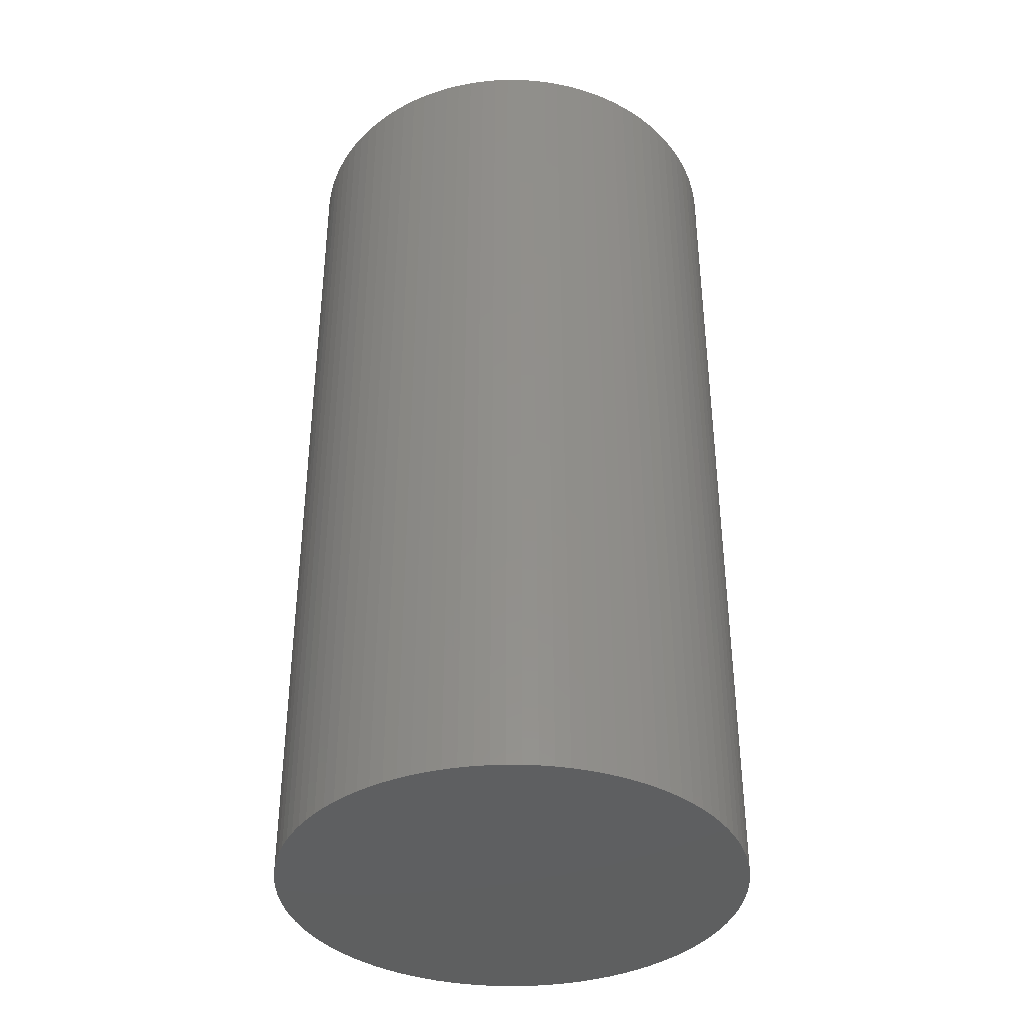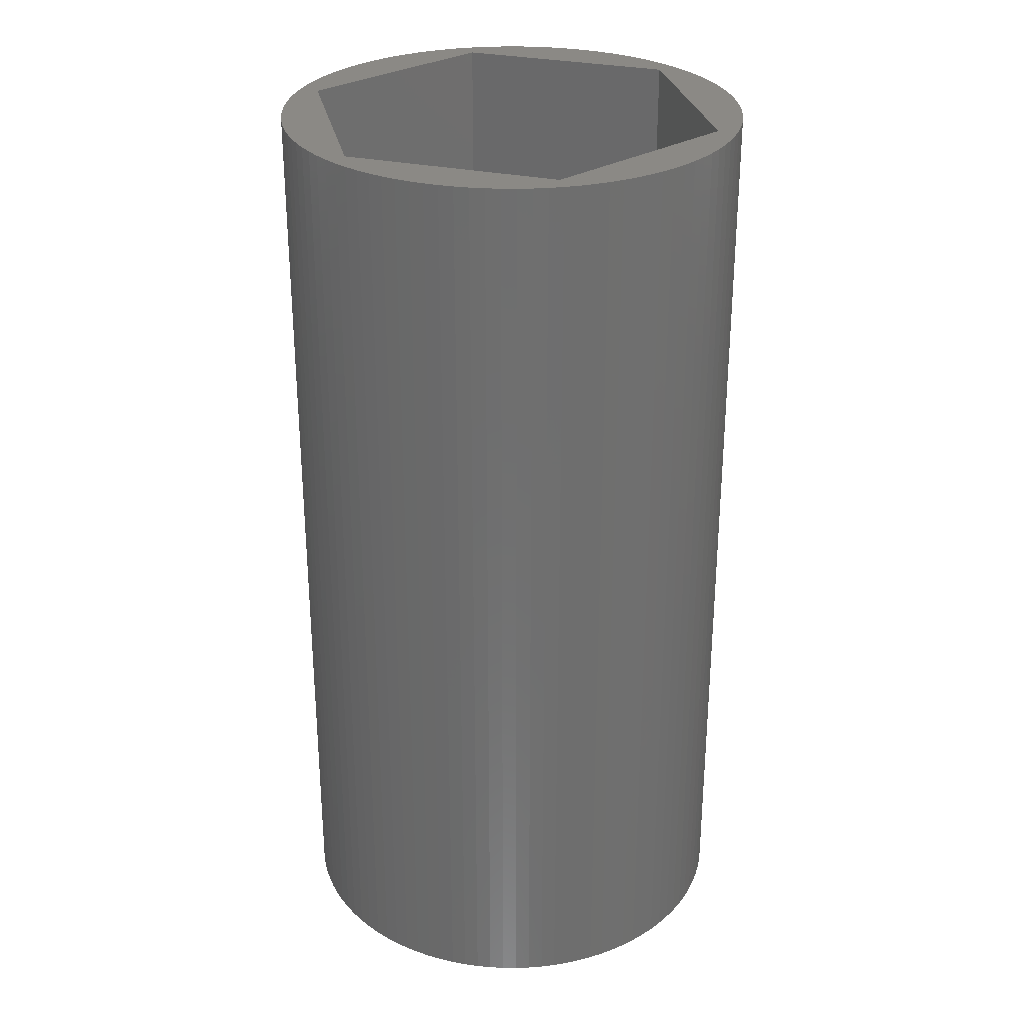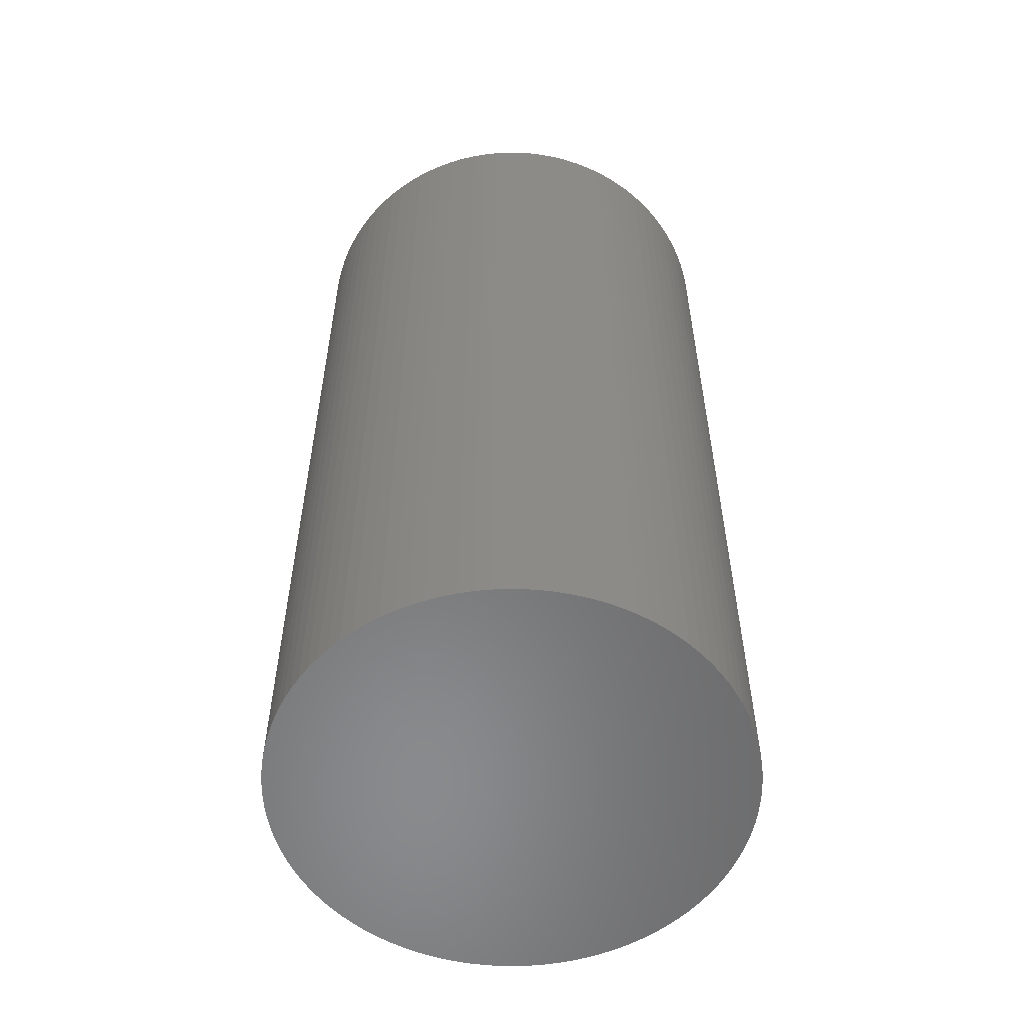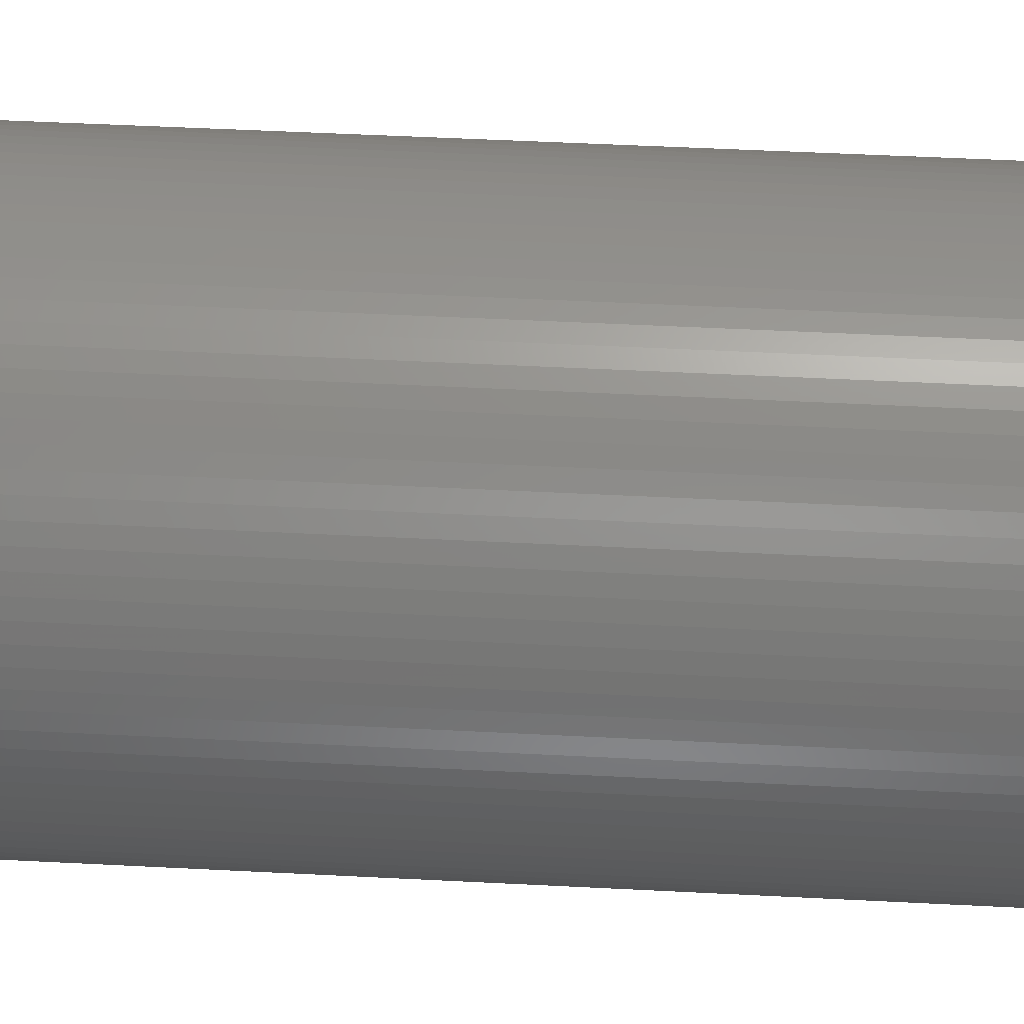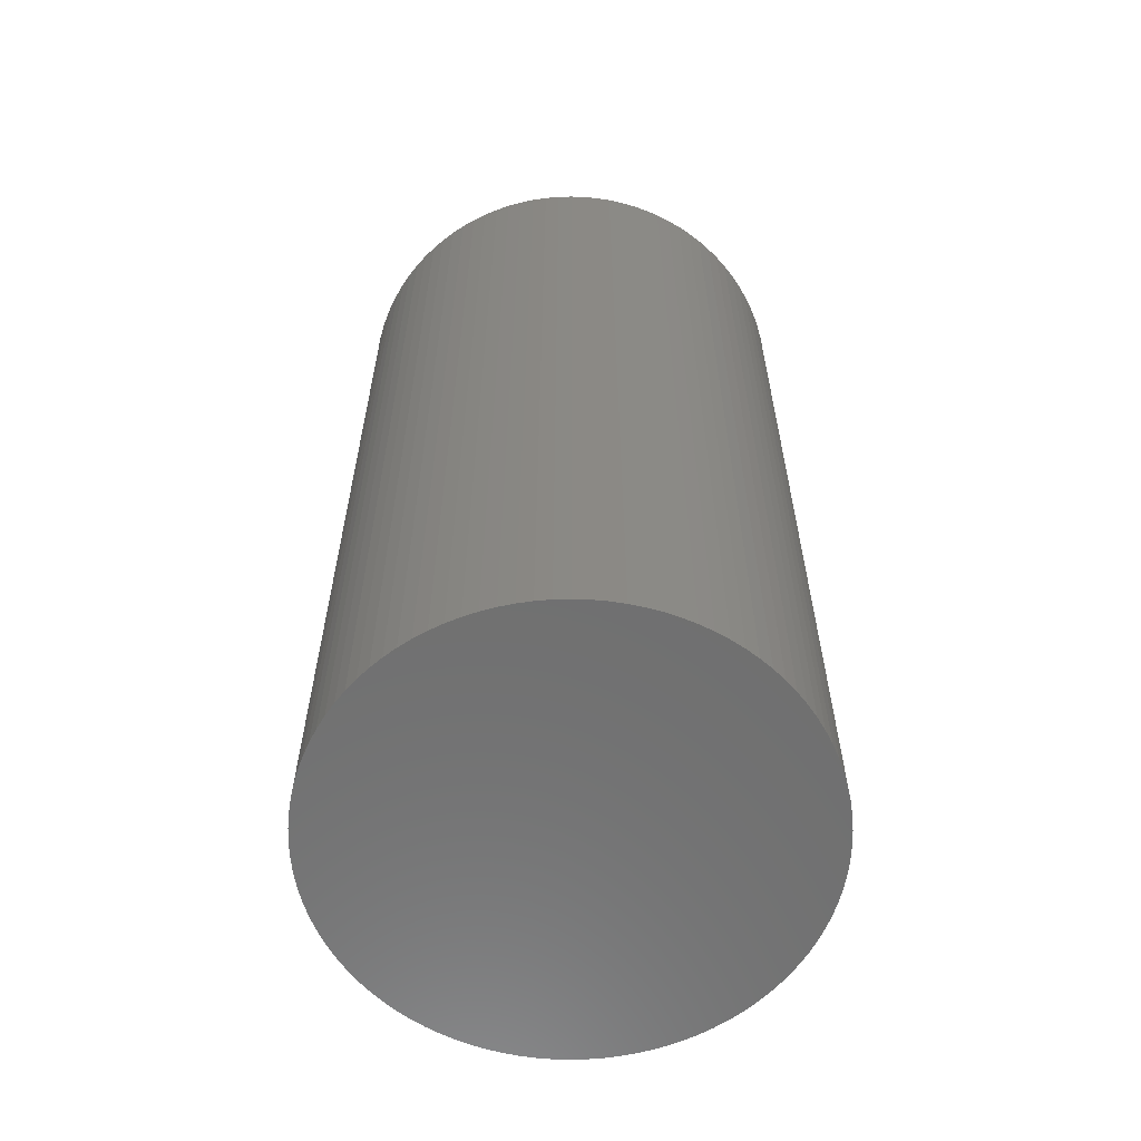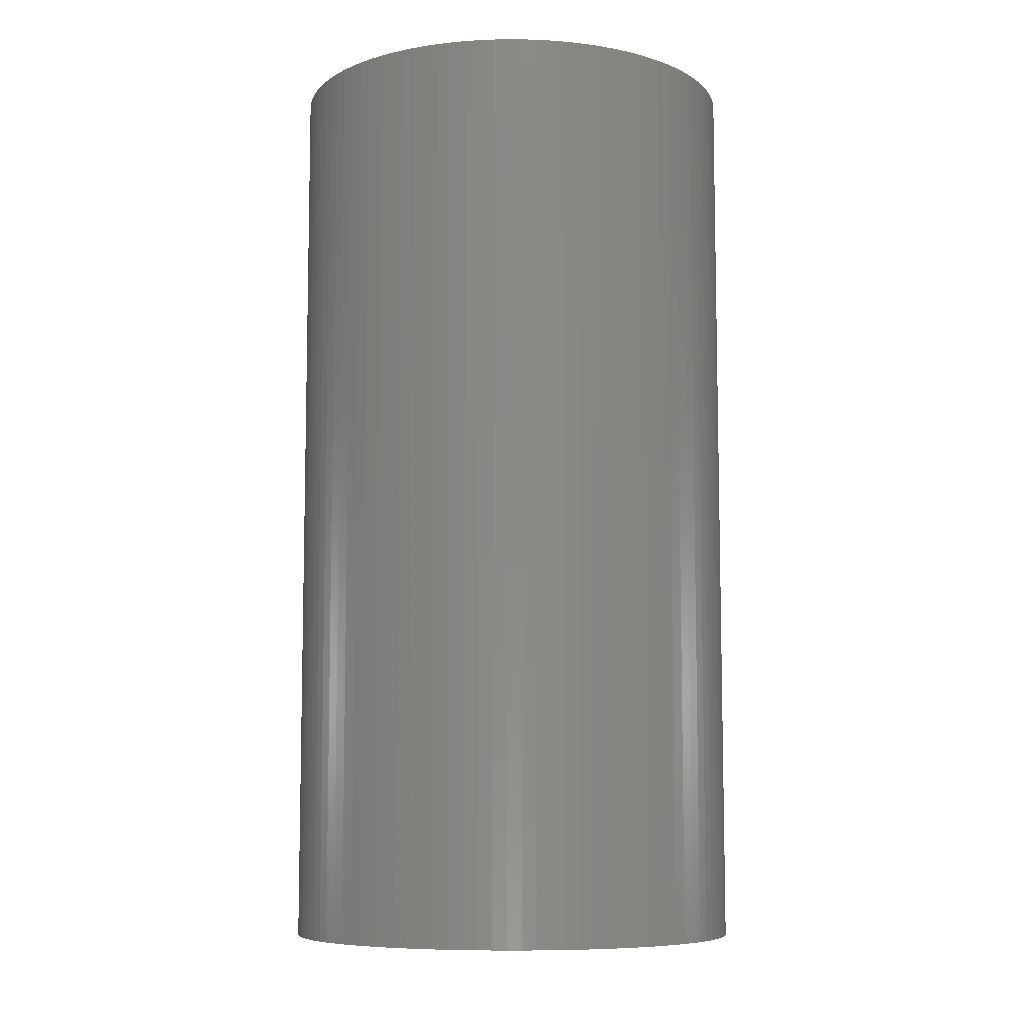
<metadata>
{"format":"stl","ext":"stl","renderer":"f3d","projection":"perspective","resolution":1024,"background":"white","views":[{"elev":-37.9,"azim":-99.5,"up":"+Z"},{"elev":29.1,"azim":78.1,"up":"+Z"},{"elev":-56.1,"azim":-157.4,"up":"+Z"},{"elev":51.0,"azim":-86.8,"up":"+Y"},{"elev":-61.0,"azim":21.4,"up":"+Z"},{"elev":-8.0,"azim":-56.4,"up":"+Z"}]}
</metadata>
<code>
# stl→obj: 212 verts, 420 faces
v 6 0 24
v 5.988 0.3767 0
v 5.988 0.3767 24
v 6 0 0
v -6 0 0
v -5.988 0.3767 24
v -5.988 0.3767 0
v -6 0 24
v 0.3767 5.988 0
v 0 6 24
v 0.3767 5.988 24
v 0 6 0
v 4.374 4.107 24
v 4.107 4.374 0
v 4.107 4.374 24
v 4.374 4.107 0
v -3.825 4.623 0
v -4.107 4.374 24
v -3.825 4.623 24
v -4.107 4.374 0
v -1.854 5.706 0
v -2.209 5.579 24
v -1.854 5.706 24
v -2.209 5.579 0
v 5.579 2.209 24
v 5.429 2.555 0
v 5.429 2.555 24
v 5.579 2.209 0
v 2.555 5.429 0
v 2.209 5.579 24
v 2.555 5.429 24
v 2.209 5.579 0
v 3.527 4.854 0
v 3.215 5.066 24
v 3.527 4.854 24
v 3.215 5.066 0
v -5.429 2.555 0
v -5.258 2.891 24
v -5.258 2.891 0
v -5.429 2.555 24
v -0.752 5.953 0
v -1.124 5.894 24
v -0.752 5.953 24
v -1.124 5.894 0
v 5.988 -0.3767 0
v 5.953 -0.752 0
v 5.953 0.752 0
v 5.894 -1.124 0
v 5.894 1.124 0
v 5.811 -1.492 0
v 5.811 1.492 0
v 5.706 -1.854 0
v 5.706 1.854 0
v 5.579 -2.209 0
v 5.429 -2.555 0
v 5.258 -2.891 0
v 5.258 2.891 0
v 5.066 -3.215 0
v 5.066 3.215 0
v 4.854 -3.527 0
v 4.854 3.527 0
v 4.623 -3.825 0
v 4.623 3.825 0
v 4.374 -4.107 0
v 4.107 -4.374 0
v 3.825 -4.623 0
v 3.825 4.623 0
v 3.527 -4.854 0
v 3.215 -5.066 0
v 2.891 -5.258 0
v 2.891 5.258 0
v 2.555 -5.429 0
v 2.209 -5.579 0
v 1.854 -5.706 0
v 1.854 5.706 0
v 1.492 -5.811 0
v 1.492 5.811 0
v 1.124 -5.894 0
v 1.124 5.894 0
v 0.752 -5.953 0
v 0.752 5.953 0
v 0.3767 -5.988 0
v 0 -6 0
v -0.3767 -5.988 0
v -0.3767 5.988 0
v -0.752 -5.953 0
v -1.124 -5.894 0
v -1.492 -5.811 0
v -1.492 5.811 0
v -1.854 -5.706 0
v -2.209 -5.579 0
v -2.555 -5.429 0
v -2.555 5.429 0
v -2.891 -5.258 0
v -2.891 5.258 0
v -3.215 -5.066 0
v -3.215 5.066 0
v -3.527 -4.854 0
v -3.527 4.854 0
v -3.825 -4.623 0
v -4.107 -4.374 0
v -4.374 -4.107 0
v -4.374 4.107 0
v -4.623 -3.825 0
v -4.623 3.825 0
v -4.854 -3.527 0
v -4.854 3.527 0
v -5.066 -3.215 0
v -5.066 3.215 0
v -5.258 -2.891 0
v -5.429 -2.555 0
v -5.579 -2.209 0
v -5.579 2.209 0
v -5.706 -1.854 0
v -5.706 1.854 0
v -5.811 -1.492 0
v -5.811 1.492 0
v -5.894 -1.124 0
v -5.894 1.124 0
v -5.953 -0.752 0
v -5.953 0.752 0
v -5.988 -0.3767 0
v 5.894 1.124 24
v 5.811 1.492 24
v 5.706 1.854 24
v 5.066 3.215 24
v 4.854 3.527 24
v 5.258 2.891 24
v 1.124 5.894 24
v 1.492 5.811 24
v 1.854 5.706 24
v 2.891 5.258 24
v 3.825 4.623 24
v -5.811 1.492 24
v -5.894 1.124 24
v -4.623 3.825 24
v -4.854 3.527 24
v -4.374 4.107 24
v 5.5 0 24
v 5.953 0.752 24
v 5.988 -0.3767 24
v 5.953 -0.752 24
v 5.894 -1.124 24
v 5.811 -1.492 24
v 5.706 -1.854 24
v 5.579 -2.209 24
v 2.75 4.763 24
v 4.623 3.825 24
v 0.752 5.953 24
v -2.75 4.763 24
v -0.3767 5.988 24
v -1.492 5.811 24
v -2.555 5.429 24
v -2.891 5.258 24
v -3.215 5.066 24
v -3.527 4.854 24
v -5.066 3.215 24
v -5.5 0 24
v -5.579 2.209 24
v 5.429 -2.555 24
v 5.258 -2.891 24
v 5.066 -3.215 24
v 2.75 -4.763 24
v 4.854 -3.527 24
v 4.623 -3.825 24
v 4.374 -4.107 24
v 4.107 -4.374 24
v 3.825 -4.623 24
v 3.527 -4.854 24
v 3.215 -5.066 24
v 2.891 -5.258 24
v 2.555 -5.429 24
v 2.209 -5.579 24
v 1.854 -5.706 24
v 1.492 -5.811 24
v 1.124 -5.894 24
v 0.752 -5.953 24
v 0.3767 -5.988 24
v 0 -6 24
v -2.75 -4.763 24
v -0.3767 -5.988 24
v -0.752 -5.953 24
v -1.124 -5.894 24
v -1.492 -5.811 24
v -1.854 -5.706 24
v -2.209 -5.579 24
v -2.555 -5.429 24
v -2.891 -5.258 24
v -3.215 -5.066 24
v -3.527 -4.854 24
v -3.825 -4.623 24
v -4.107 -4.374 24
v -4.374 -4.107 24
v -4.623 -3.825 24
v -4.854 -3.527 24
v -5.066 -3.215 24
v -5.258 -2.891 24
v -5.429 -2.555 24
v -5.706 1.854 24
v -5.579 -2.209 24
v -5.706 -1.854 24
v -5.811 -1.492 24
v -5.953 0.752 24
v -5.894 -1.124 24
v -5.953 -0.752 24
v -5.988 -0.3767 24
v 5.5 0 2
v 2.75 4.763 2
v -2.75 4.763 2
v -5.5 0 2
v 2.75 -4.763 2
v -2.75 -4.763 2
f 1 2 3
f 2 1 4
f 5 6 7
f 6 5 8
f 9 10 11
f 10 9 12
f 13 14 15
f 14 13 16
f 17 18 19
f 18 17 20
f 21 22 23
f 22 21 24
f 25 26 27
f 26 25 28
f 29 30 31
f 30 29 32
f 33 34 35
f 34 33 36
f 37 38 39
f 38 37 40
f 41 42 43
f 42 41 44
f 45 2 4
f 46 2 45
f 46 47 2
f 48 47 46
f 48 49 47
f 50 49 48
f 50 51 49
f 52 51 50
f 52 53 51
f 54 53 52
f 54 28 53
f 55 28 54
f 55 26 28
f 56 26 55
f 56 57 26
f 58 57 56
f 58 59 57
f 60 59 58
f 60 61 59
f 62 61 60
f 62 63 61
f 64 63 62
f 64 16 63
f 65 16 64
f 65 14 16
f 66 14 65
f 66 67 14
f 68 67 66
f 68 33 67
f 69 33 68
f 69 36 33
f 70 36 69
f 70 71 36
f 72 71 70
f 72 29 71
f 73 29 72
f 73 32 29
f 74 32 73
f 74 75 32
f 76 75 74
f 76 77 75
f 78 77 76
f 78 79 77
f 80 79 78
f 80 81 79
f 82 81 80
f 82 9 81
f 83 9 82
f 83 12 9
f 84 12 83
f 84 85 12
f 86 85 84
f 86 41 85
f 87 41 86
f 87 44 41
f 88 44 87
f 88 89 44
f 90 89 88
f 90 21 89
f 91 21 90
f 91 24 21
f 92 24 91
f 92 93 24
f 94 93 92
f 94 95 93
f 96 95 94
f 96 97 95
f 98 97 96
f 98 99 97
f 100 99 98
f 100 17 99
f 101 17 100
f 101 20 17
f 102 20 101
f 102 103 20
f 104 103 102
f 104 105 103
f 106 105 104
f 106 107 105
f 108 107 106
f 108 109 107
f 110 109 108
f 110 39 109
f 111 39 110
f 111 37 39
f 112 37 111
f 112 113 37
f 114 113 112
f 114 115 113
f 116 115 114
f 116 117 115
f 118 117 116
f 118 119 117
f 120 119 118
f 120 121 119
f 122 121 120
f 122 7 121
f 7 122 5
f 123 51 124
f 51 123 49
f 124 53 125
f 53 124 51
f 126 61 127
f 61 126 59
f 27 57 128
f 57 27 26
f 77 129 130
f 129 77 79
f 32 131 30
f 131 32 75
f 36 132 34
f 132 36 71
f 67 35 133
f 35 67 33
f 119 134 117
f 134 119 135
f 107 136 105
f 136 107 137
f 103 18 20
f 18 103 138
f 139 1 3
f 139 3 140
f 1 139 141
f 139 140 123
f 141 139 142
f 139 123 124
f 142 139 143
f 139 124 125
f 143 139 144
f 139 125 25
f 144 139 145
f 145 139 146
f 27 139 25
f 128 139 27
f 126 139 128
f 147 126 127
f 147 127 148
f 147 148 13
f 147 13 15
f 147 15 133
f 147 133 35
f 147 35 34
f 147 34 132
f 126 147 139
f 31 147 132
f 30 147 31
f 131 147 30
f 130 147 131
f 129 147 130
f 149 147 129
f 11 147 149
f 10 147 11
f 150 10 151
f 150 151 43
f 150 43 42
f 150 42 152
f 150 152 23
f 150 23 22
f 150 22 153
f 10 150 147
f 154 150 153
f 155 150 154
f 156 150 155
f 19 150 156
f 18 150 19
f 138 150 18
f 136 150 138
f 137 150 136
f 157 150 137
f 38 150 157
f 158 38 40
f 38 158 150
f 158 40 159
f 139 160 146
f 139 161 160
f 139 162 161
f 163 162 139
f 162 163 164
f 164 163 165
f 165 163 166
f 166 163 167
f 167 163 168
f 168 163 169
f 169 163 170
f 170 163 171
f 163 172 171
f 163 173 172
f 163 174 173
f 163 175 174
f 163 176 175
f 163 177 176
f 163 178 177
f 163 179 178
f 180 179 163
f 179 180 181
f 181 180 182
f 182 180 183
f 183 180 184
f 184 180 185
f 185 180 186
f 186 180 187
f 180 188 187
f 180 189 188
f 180 190 189
f 180 191 190
f 180 192 191
f 180 193 192
f 180 194 193
f 180 195 194
f 180 196 195
f 180 197 196
f 158 197 180
f 197 158 198
f 199 158 159
f 158 200 198
f 134 158 199
f 158 201 200
f 135 158 134
f 158 202 201
f 203 158 135
f 158 204 202
f 6 158 203
f 158 205 204
f 8 158 6
f 158 206 205
f 158 8 206
f 95 155 154
f 155 95 97
f 97 156 155
f 156 97 99
f 12 151 10
f 151 12 85
f 143 46 142
f 46 143 48
f 83 178 179
f 178 83 82
f 72 171 172
f 171 72 70
f 161 55 160
f 55 161 56
f 101 193 102
f 193 101 192
f 106 196 108
f 196 106 195
f 122 8 5
f 8 122 206
f 140 49 123
f 49 140 47
f 3 47 140
f 47 3 2
f 125 28 25
f 28 125 53
f 127 63 148
f 63 127 61
f 148 16 13
f 16 148 63
f 128 59 126
f 59 128 57
f 75 130 131
f 130 75 77
f 79 149 129
f 149 79 81
f 81 11 149
f 11 81 9
f 71 31 132
f 31 71 29
f 14 133 15
f 133 14 67
f 105 138 103
f 138 105 136
f 39 157 109
f 157 39 38
f 109 137 107
f 137 109 157
f 115 159 113
f 159 115 199
f 113 40 37
f 40 113 159
f 117 199 115
f 199 117 134
f 121 135 119
f 135 121 203
f 7 203 121
f 203 7 6
f 93 154 153
f 154 93 95
f 24 153 22
f 153 24 93
f 99 19 156
f 19 99 17
f 44 152 42
f 152 44 89
f 89 23 152
f 23 89 21
f 85 43 151
f 43 85 41
f 82 177 178
f 177 82 80
f 74 173 174
f 173 74 73
f 78 175 176
f 175 78 76
f 68 168 169
f 168 68 66
f 167 64 166
f 64 167 65
f 70 170 171
f 170 70 69
f 166 62 165
f 62 166 64
f 164 58 162
f 58 164 60
f 160 54 146
f 54 160 55
f 145 50 144
f 50 145 52
f 101 191 192
f 191 101 100
f 94 187 188
f 187 94 92
f 98 189 190
f 189 98 96
f 92 186 187
f 186 92 91
f 90 184 185
f 184 90 88
f 87 182 183
f 182 87 86
f 84 179 181
f 179 84 83
f 111 200 112
f 200 111 198
f 108 197 110
f 197 108 196
f 104 195 106
f 195 104 194
f 116 204 118
f 204 116 202
f 112 201 114
f 201 112 200
f 120 206 122
f 206 120 205
f 80 176 177
f 176 80 78
f 73 172 173
f 172 73 72
f 76 174 175
f 174 76 74
f 66 167 168
f 167 66 65
f 69 169 170
f 169 69 68
f 165 60 164
f 60 165 62
f 162 56 161
f 56 162 58
f 146 52 145
f 52 146 54
f 142 45 141
f 45 142 46
f 144 48 143
f 48 144 50
f 100 190 191
f 190 100 98
f 96 188 189
f 188 96 94
f 91 185 186
f 185 91 90
f 88 183 184
f 183 88 87
f 86 181 182
f 181 86 84
f 110 198 111
f 198 110 197
f 102 194 104
f 194 102 193
f 114 202 116
f 202 114 201
f 118 205 120
f 205 118 204
f 141 4 1
f 4 141 45
f 207 147 208
f 147 207 139
f 158 209 150
f 209 158 210
f 209 147 150
f 147 209 208
f 208 211 207
f 209 211 208
f 209 212 211
f 212 209 210
f 211 180 163
f 180 211 212
f 180 210 158
f 210 180 212
f 211 139 207
f 139 211 163

</code>
